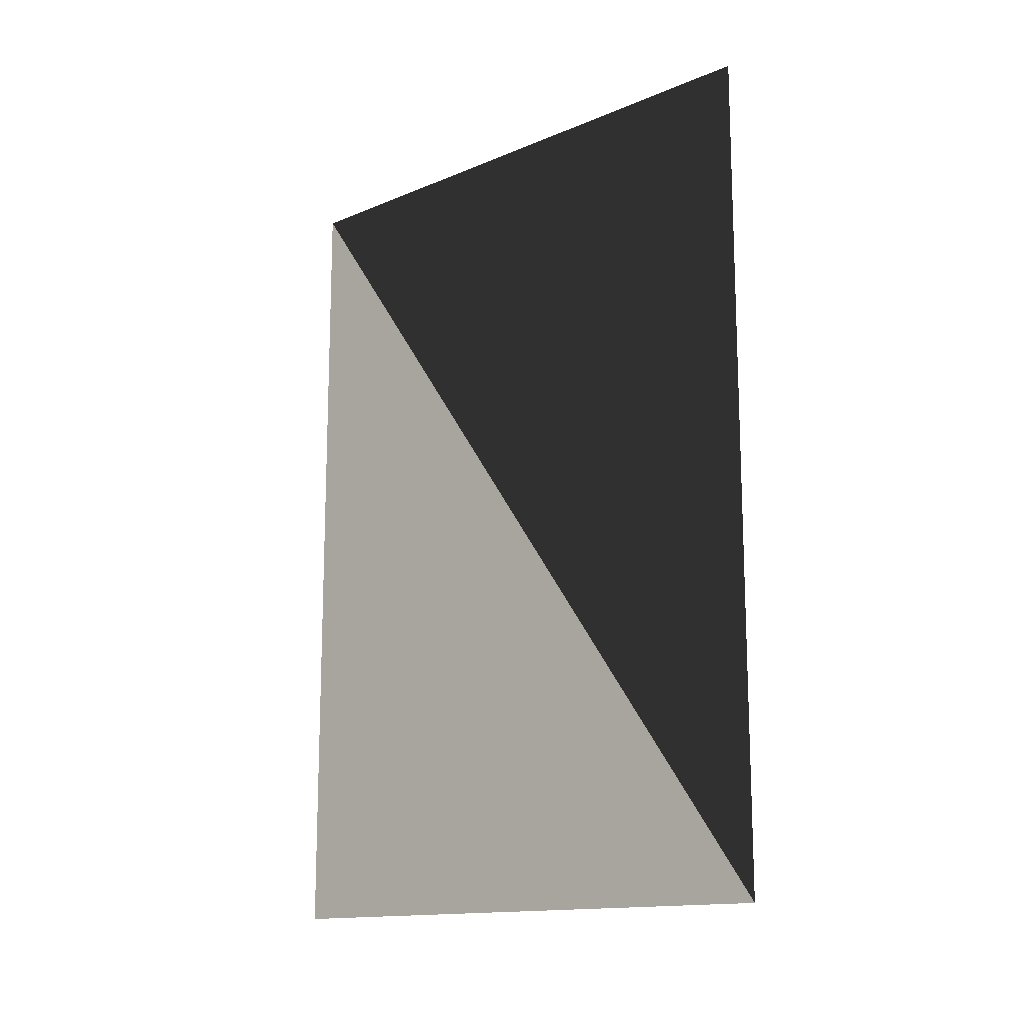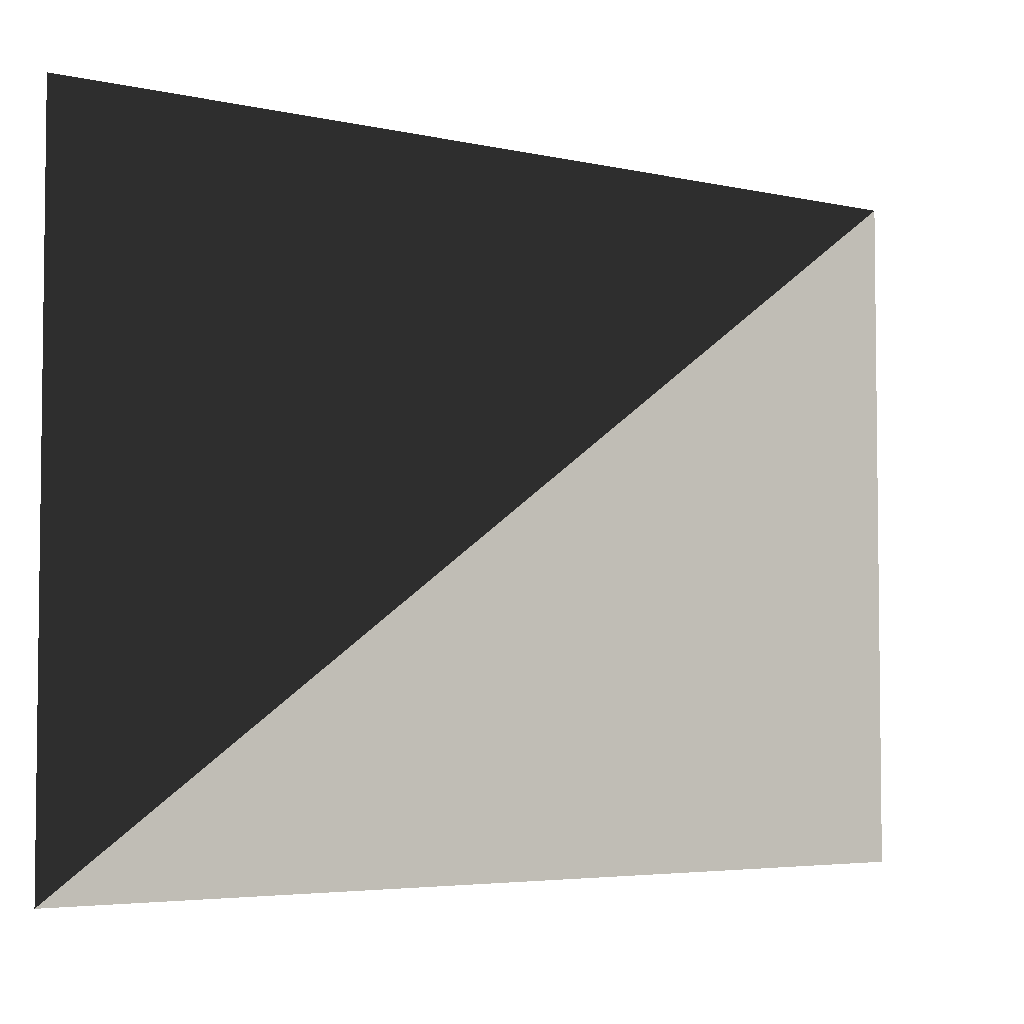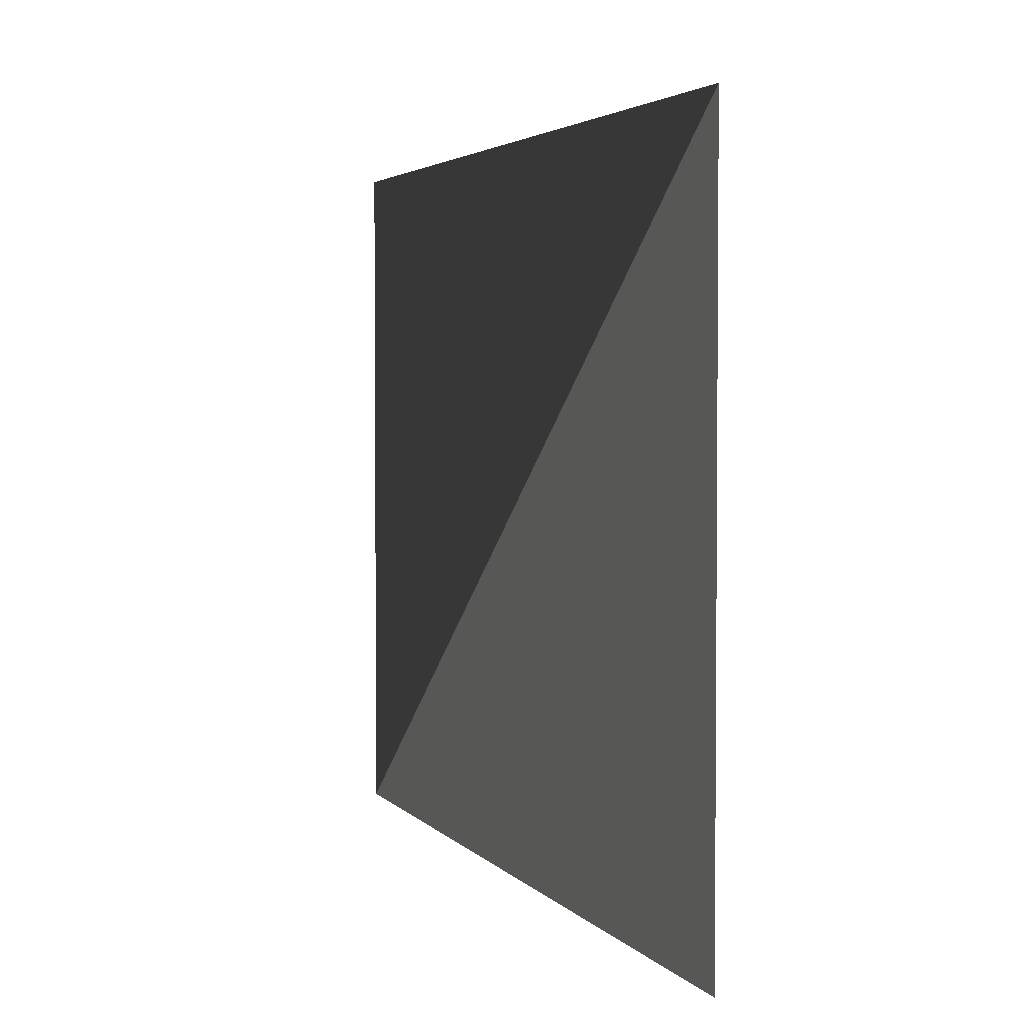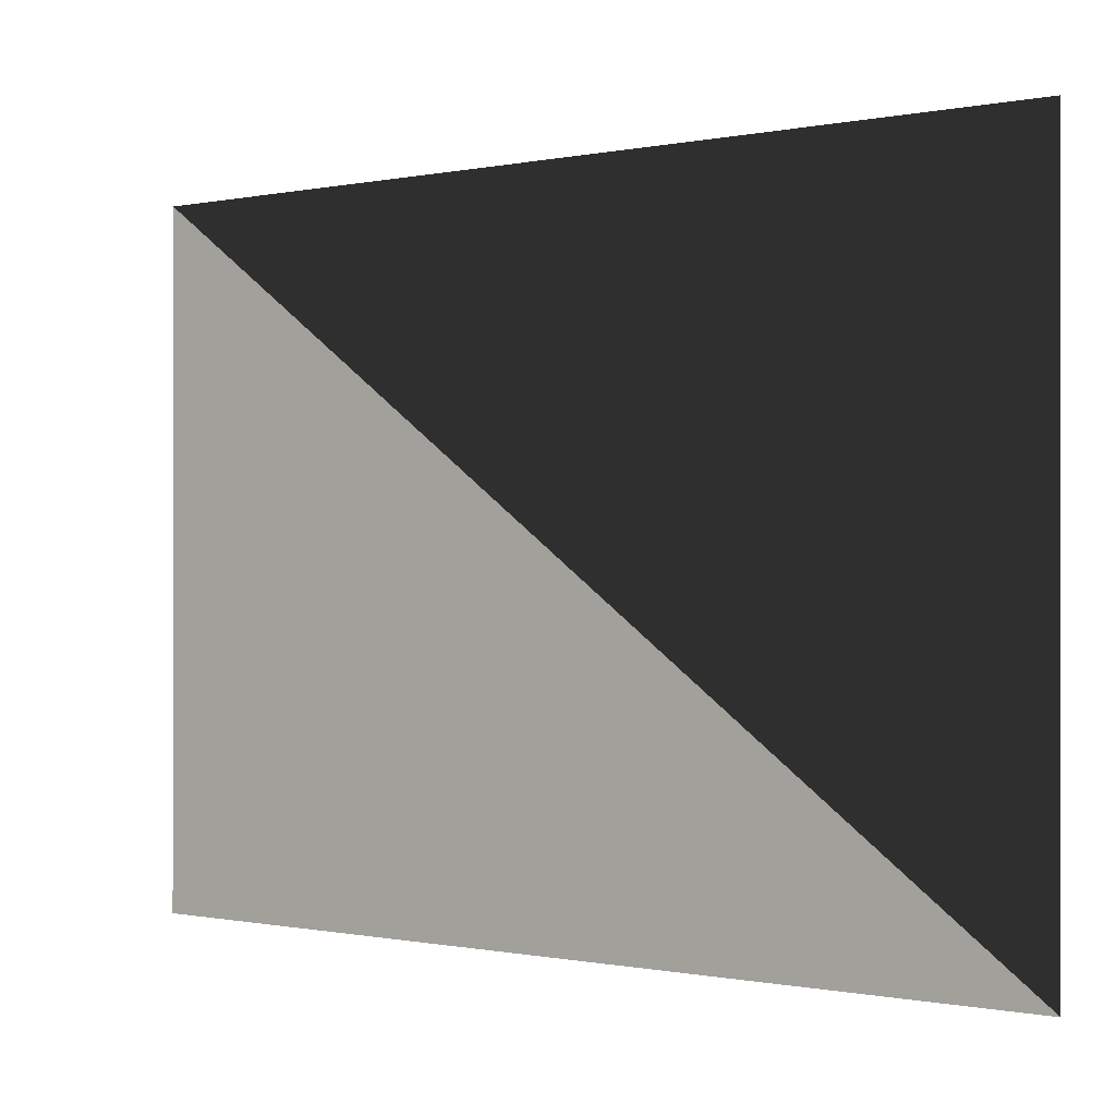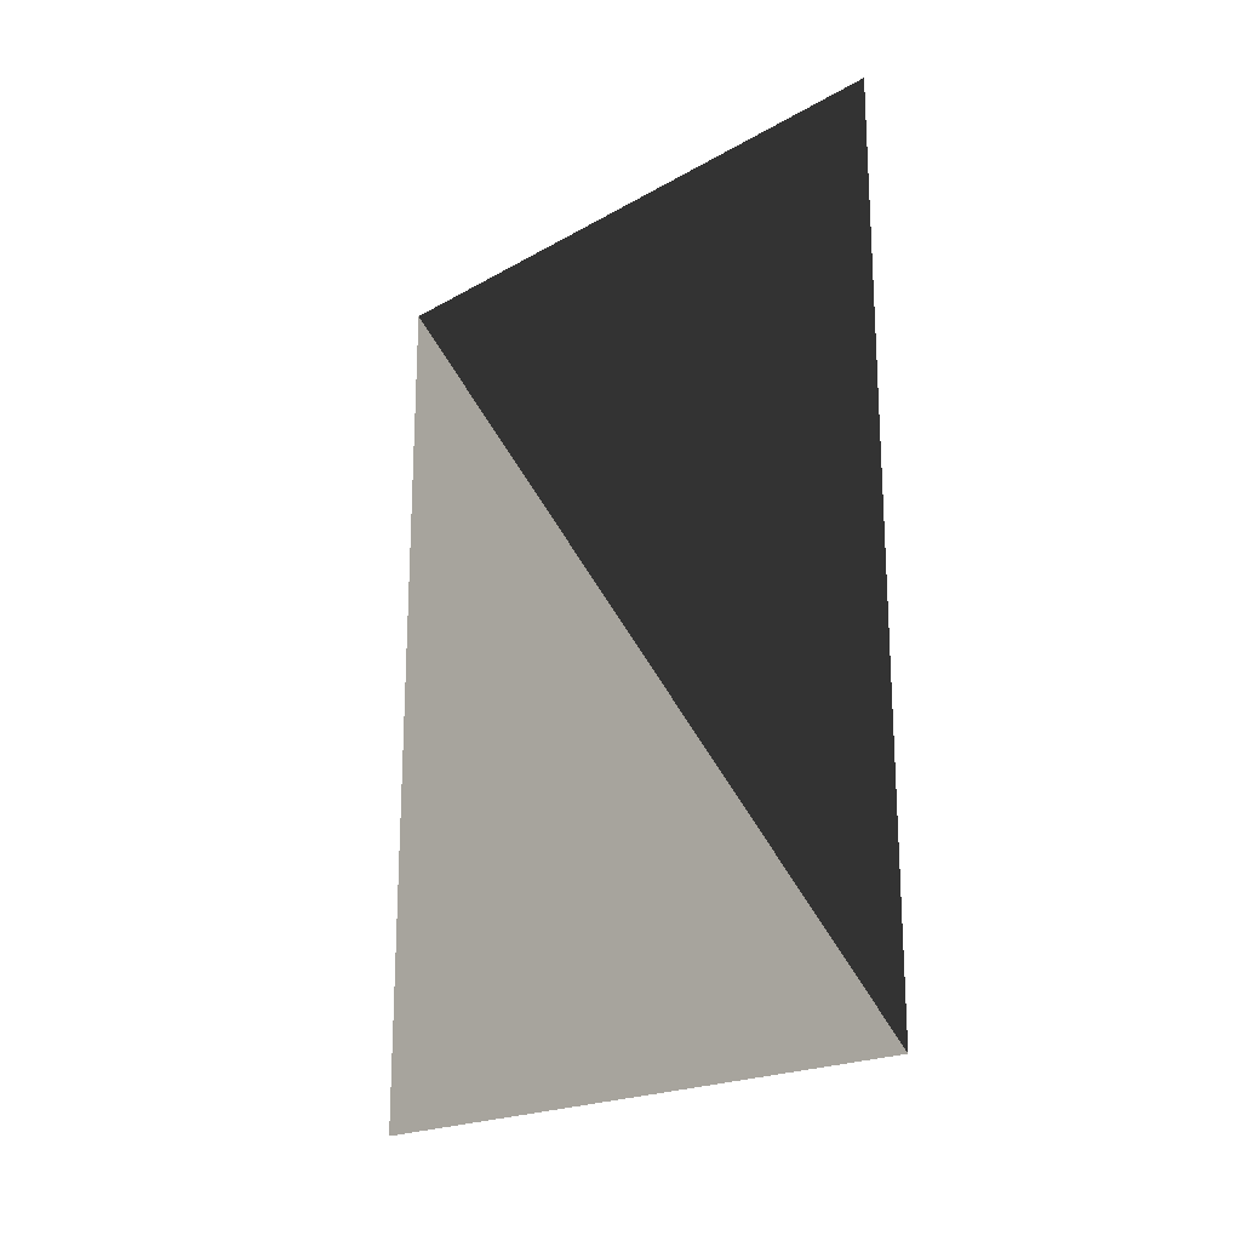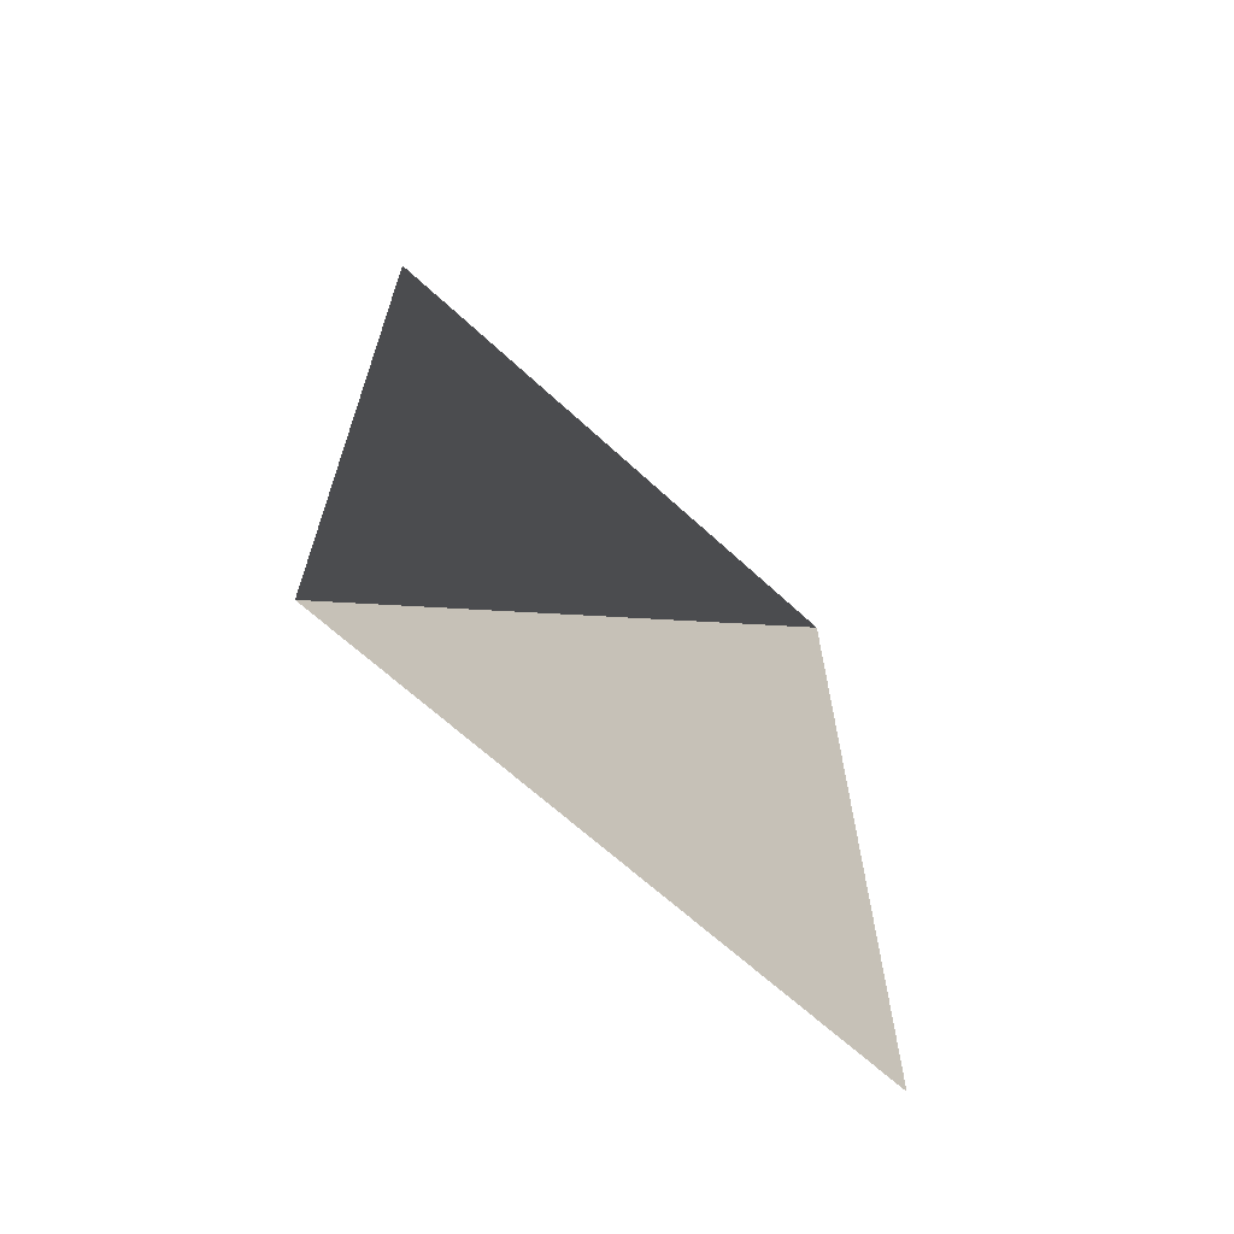
<metadata>
{"format":"obj","ext":"obj","renderer":"f3d","projection":"perspective","resolution":1024,"background":"white","views":[{"elev":-14.4,"azim":-47.6,"up":"+Y"},{"elev":-4.4,"azim":-126.7,"up":"+Z"},{"elev":3.1,"azim":-18.6,"up":"+Z"},{"elev":-0.3,"azim":128.9,"up":"+Z"},{"elev":-20.8,"azim":-44.5,"up":"+Y"},{"elev":-65.5,"azim":47.1,"up":"+Y"}]}
</metadata>
<code>
v 2000	2000	1000
v 2000	-1500	-1500
v 2000	2000	-1500
v 2000	-1500	1000
o Square3
f 1 4 3
f 3 2 4

</code>
